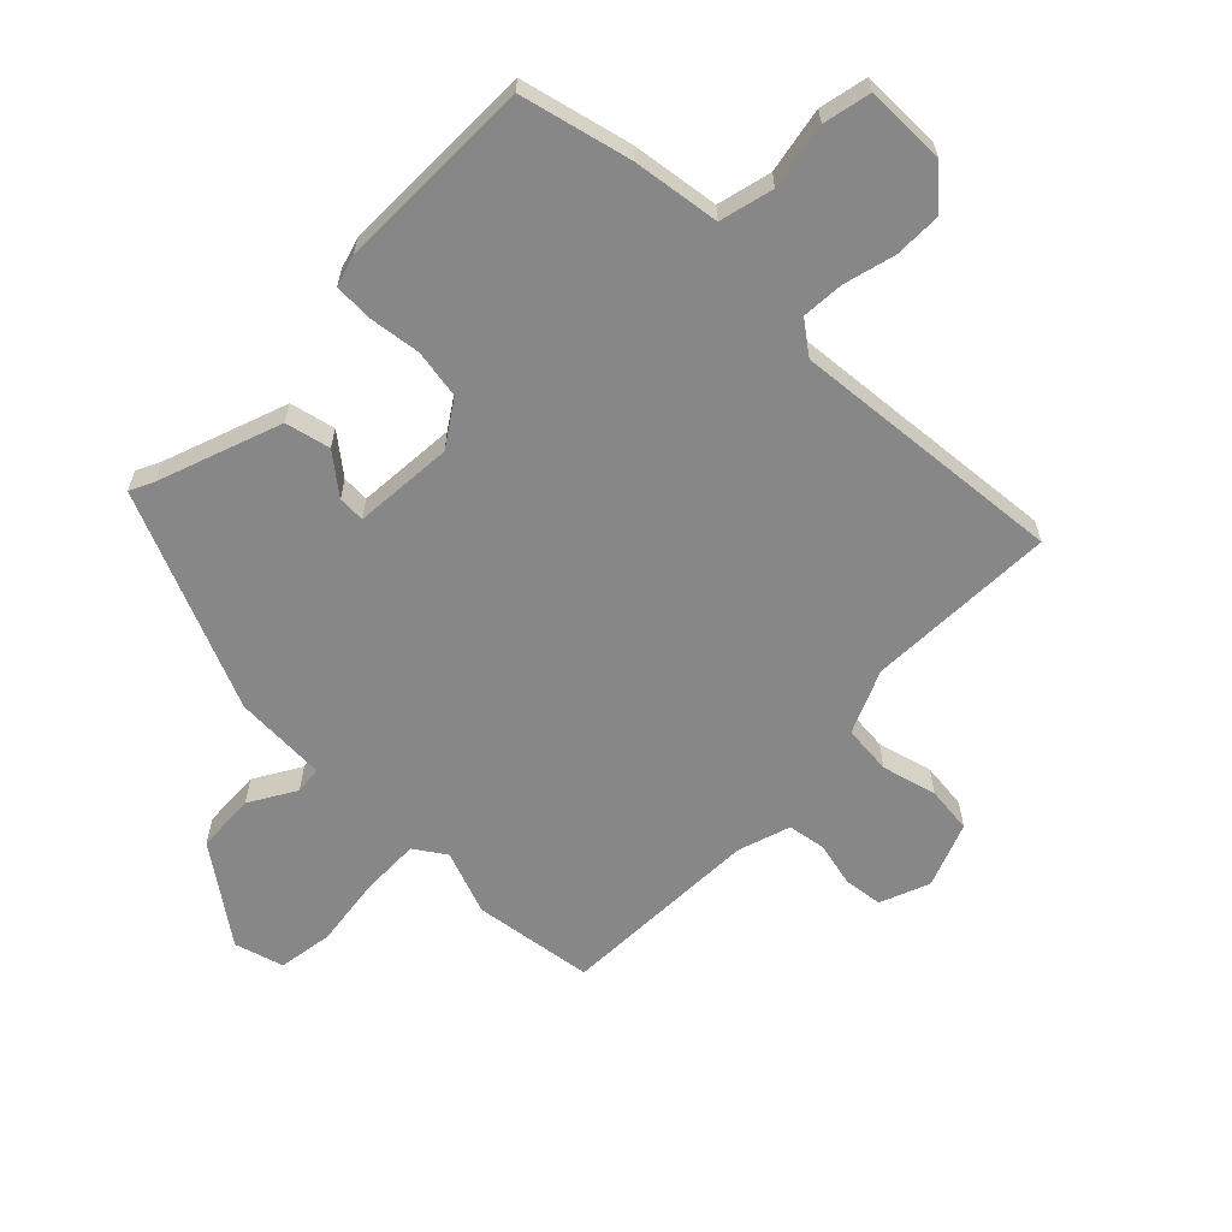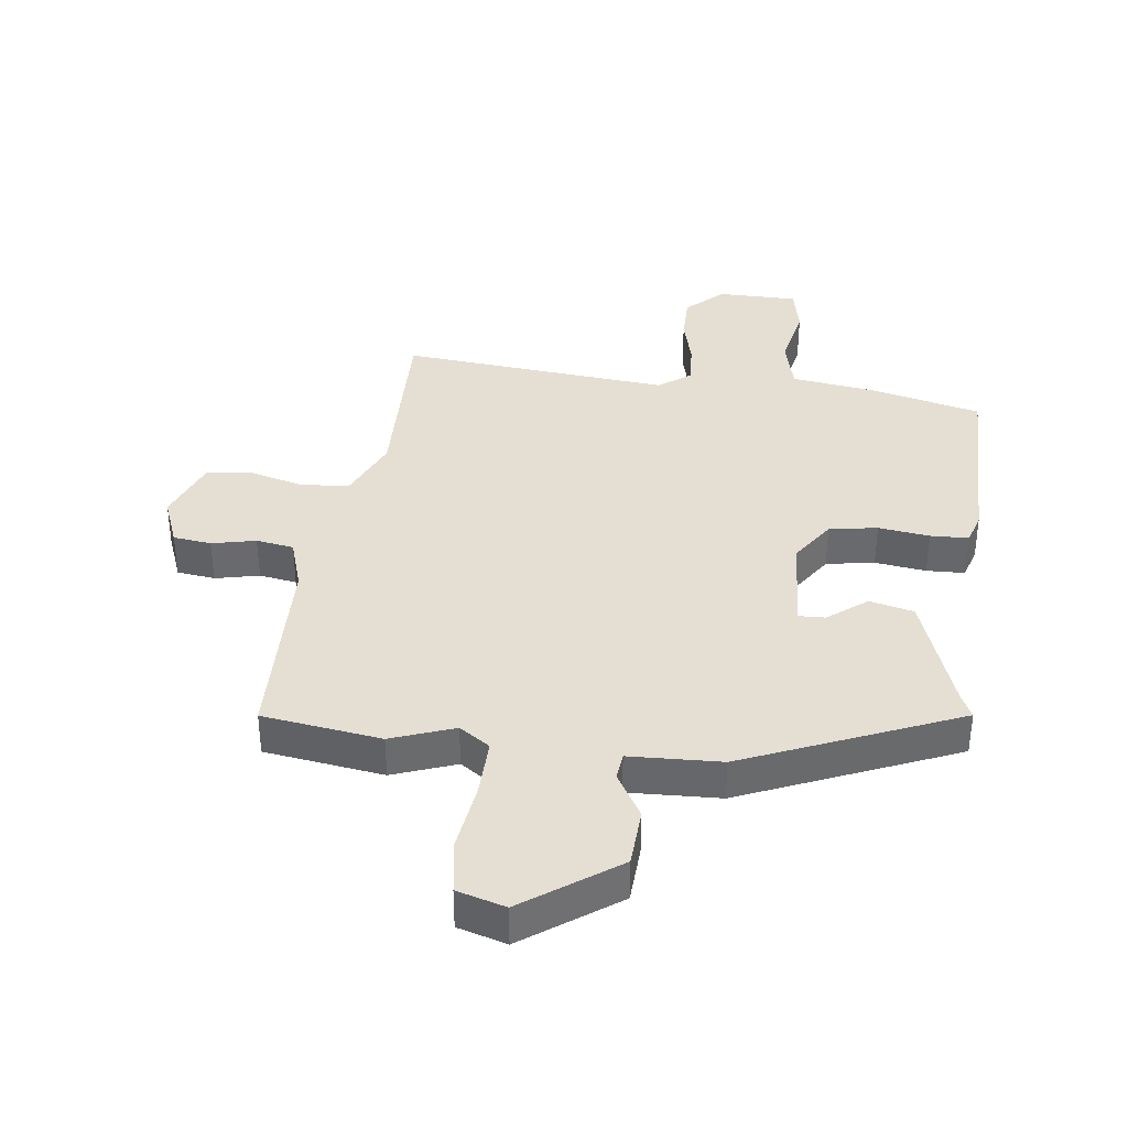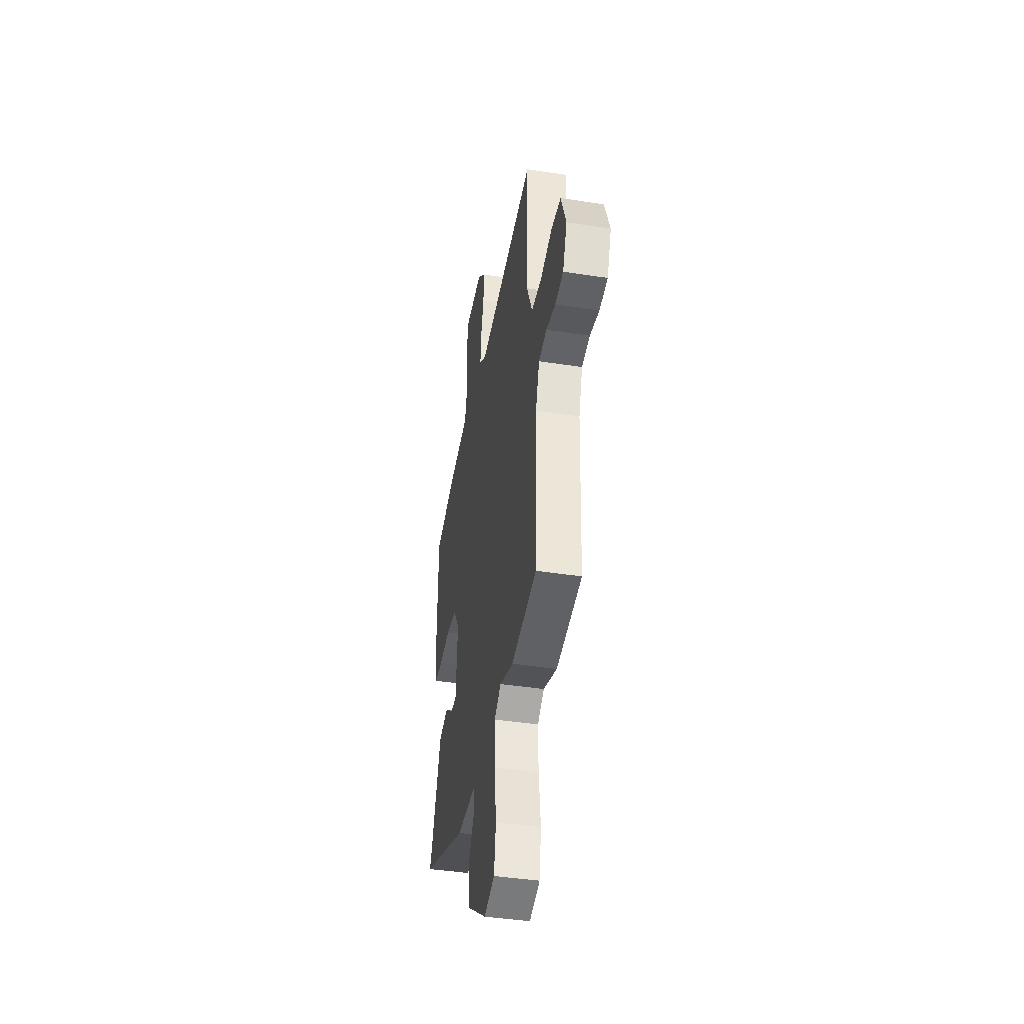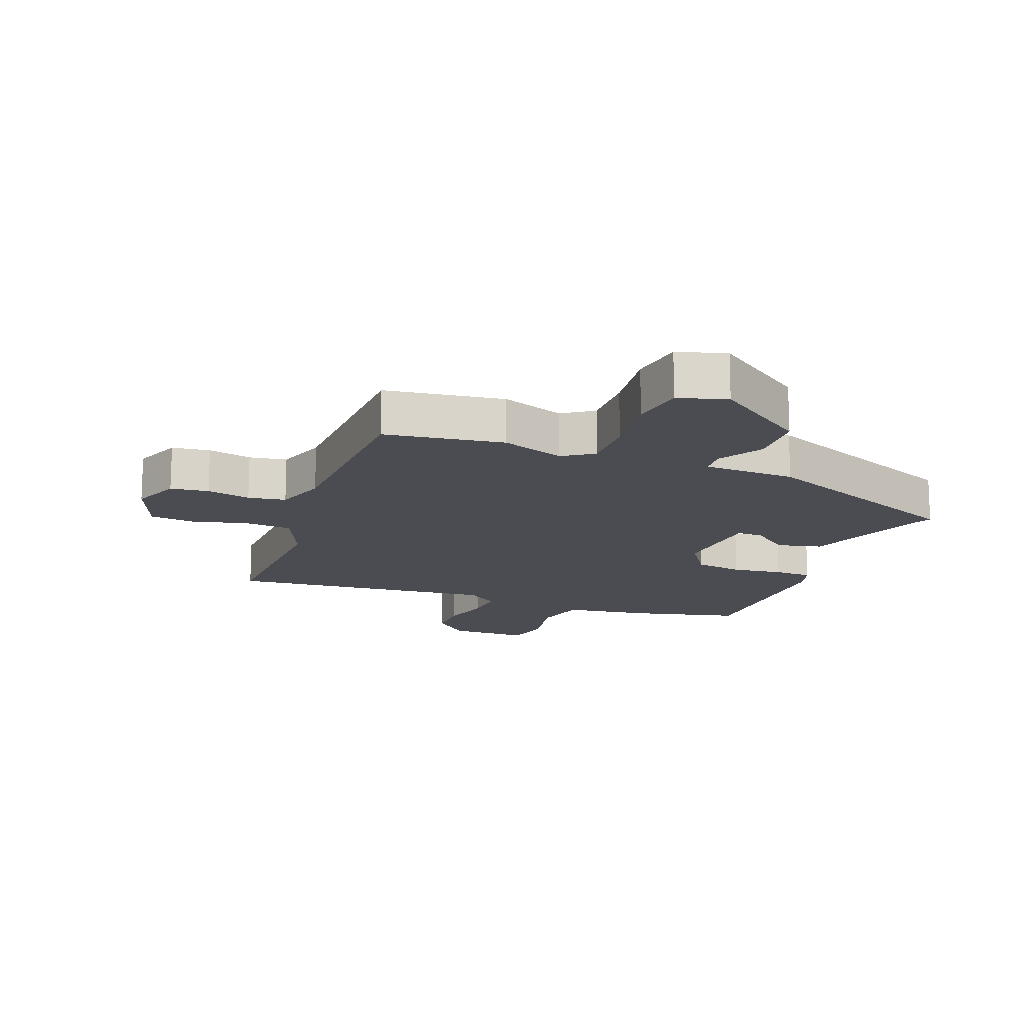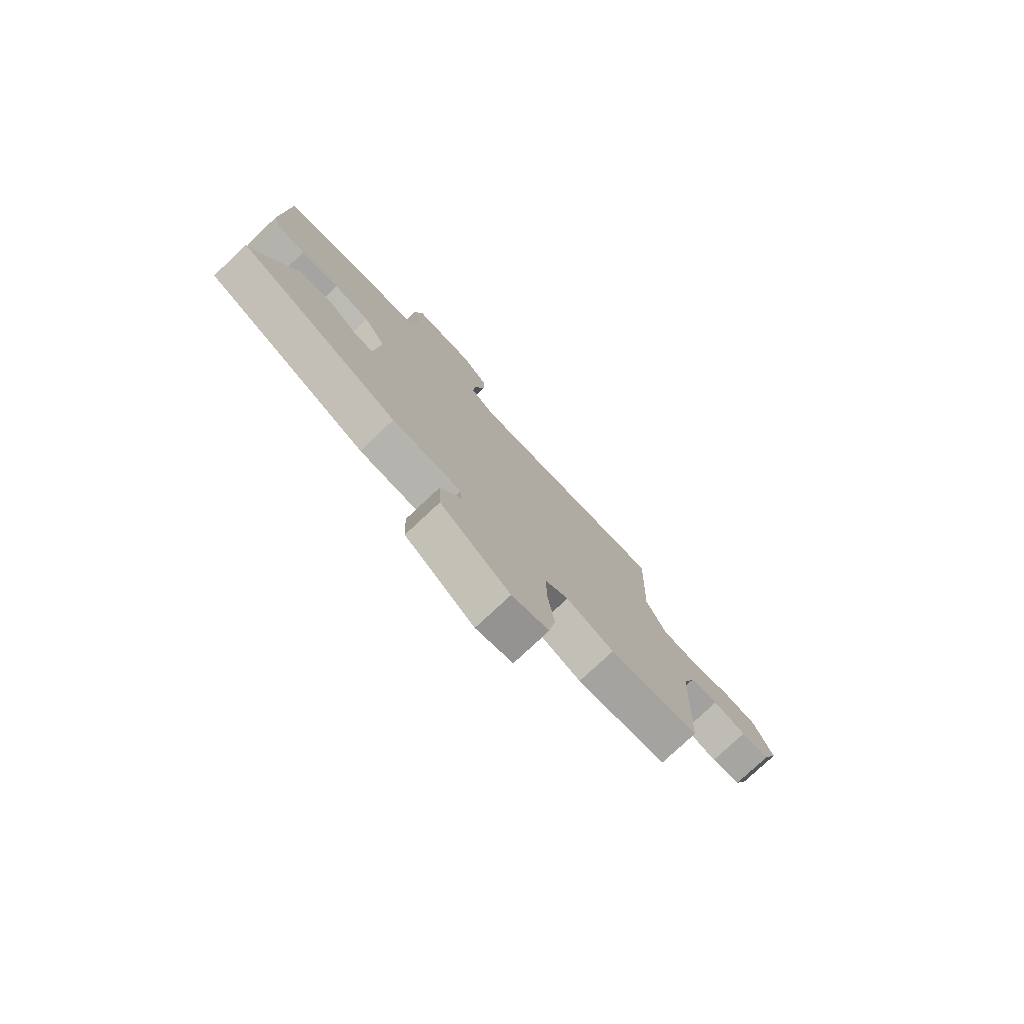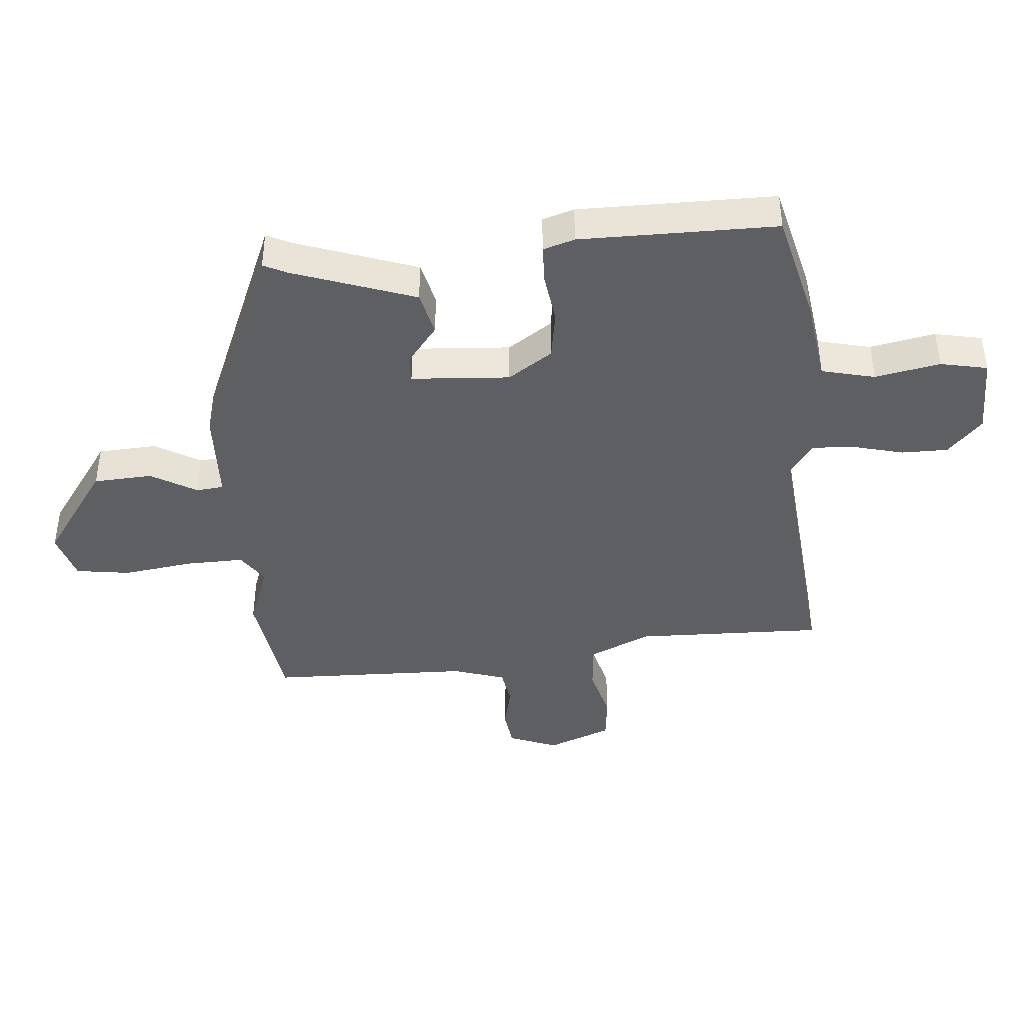
<metadata>
{"format":"obj","ext":"obj","renderer":"f3d","projection":"perspective","resolution":1024,"background":"white","views":[{"elev":-62.6,"azim":-44.0,"up":"+Y"},{"elev":37.2,"azim":-172.0,"up":"+Y"},{"elev":-42.4,"azim":79.5,"up":"+Z"},{"elev":-15.3,"azim":159.8,"up":"+Y"},{"elev":-78.0,"azim":-46.9,"up":"+Z"},{"elev":-41.8,"azim":-84.2,"up":"+Y"}]}
</metadata>
<code>
v -0.507 0.07 0.451
v -0.33 0.07 0.492
v -0.19 0.07 0.51
v -0.168 0.07 0.596
v -0.187 0.07 0.701
v -0.17 0.07 0.777
v -0.04 0.07 0.776
v 0.018 0.07 0.72
v 0.017 0.07 0.645
v -0.005 0.07 0.564
v -0.01 0.07 0.496
v 0.041 0.07 0.457
v 0.48 0.07 0.492
v 0.468 0.07 0.188
v 0.511 0.07 0.087
v 0.589 0.07 0.079
v 0.677 0.07 0.101
v 0.751 0.07 0.092
v 0.79 0.07 -0.012
v 0.758 0.07 -0.091
v 0.696 0.07 -0.098
v 0.625 0.07 -0.081
v 0.564 0.07 -0.09
v 0.536 0.07 -0.174
v 0.523 0.07 -0.497
v 0.33 0.07 -0.522
v 0.228 0.07 -0.483
v 0.178 0.07 -0.516
v 0.179 0.07 -0.61
v 0.193 0.07 -0.723
v 0.179 0.07 -0.811
v 0.1 0.07 -0.833
v -0.05 0.07 -0.723
v -0.054 0.07 -0.628
v -0.01 0.07 -0.555
v -0.014 0.07 -0.511
v -0.163 0.07 -0.503
v -0.508 0.07 -0.351
v -0.489 0.07 -0.313
v -0.417 0.07 -0.118
v -0.345 0.07 -0.102
v -0.283 0.07 -0.152
v -0.24 0.07 -0.154
v -0.227 0.07 0.005
v -0.274 0.07 0.077
v -0.352 0.07 0.091
v -0.435 0.07 0.081
v -0.497 0.07 0.084
v -0.512 0.07 0.135
v -0.507 0 0.451
v -0.33 0 0.492
v -0.19 0 0.51
v -0.168 0 0.596
v -0.187 0 0.701
v -0.17 0 0.777
v -0.04 0 0.776
v 0.018 0 0.72
v 0.017 0 0.645
v -0.005 0 0.564
v -0.01 0 0.496
v 0.041 0 0.457
v 0.48 0 0.492
v 0.468 0 0.188
v 0.511 0 0.087
v 0.589 0 0.079
v 0.677 0 0.101
v 0.751 0 0.092
v 0.79 0 -0.012
v 0.758 0 -0.091
v 0.696 0 -0.098
v 0.625 0 -0.081
v 0.564 0 -0.09
v 0.536 0 -0.174
v 0.523 0 -0.497
v 0.33 0 -0.522
v 0.228 0 -0.483
v 0.178 0 -0.516
v 0.179 0 -0.61
v 0.193 0 -0.723
v 0.179 0 -0.811
v 0.1 0 -0.833
v -0.05 0 -0.723
v -0.054 0 -0.628
v -0.01 0 -0.555
v -0.014 0 -0.511
v -0.163 0 -0.503
v -0.508 0 -0.351
v -0.489 0 -0.313
v -0.417 0 -0.118
v -0.345 0 -0.102
v -0.283 0 -0.152
v -0.24 0 -0.154
v -0.227 0 0.005
v -0.274 0 0.077
v -0.352 0 0.091
v -0.435 0 0.081
v -0.497 0 0.084
v -0.512 0 0.135
f 1 2 3
f 49 1 3
f 48 49 3
f 47 48 3
f 46 47 3
f 45 46 3
f 44 45 3 4
f 43 44 4
f 39 40 41 42
f 39 42 43
f 38 39 43
f 37 38 43
f 36 37 43
f 33 34 35
f 32 33 35
f 31 32 35
f 30 31 35
f 29 30 35
f 28 29 35 36
f 36 43 4
f 28 36 4
f 27 28 4
f 27 4 5
f 26 27 5
f 25 26 5
f 24 25 5
f 20 21 22
f 19 20 22
f 18 19 22
f 17 18 22
f 16 17 22
f 15 16 22 23
f 14 15 23 24
f 12 13 14
f 8 9 10
f 7 8 10
f 6 7 10
f 5 6 10
f 5 10 11
f 24 5 11
f 12 14 24
f 11 12 24
f 52 51 50
f 52 50 98
f 52 98 97
f 52 97 96
f 52 96 95
f 52 95 94
f 53 52 94 93
f 53 93 92
f 91 90 89 88
f 92 91 88
f 92 88 87
f 92 87 86
f 92 86 85
f 84 83 82
f 84 82 81
f 84 81 80
f 84 80 79
f 84 79 78
f 85 84 78 77
f 53 92 85
f 53 85 77
f 53 77 76
f 54 53 76
f 54 76 75
f 54 75 74
f 54 74 73
f 71 70 69
f 71 69 68
f 71 68 67
f 71 67 66
f 71 66 65
f 72 71 65 64
f 73 72 64 63
f 63 62 61
f 59 58 57
f 59 57 56
f 59 56 55
f 59 55 54
f 60 59 54
f 60 54 73
f 73 63 61
f 73 61 60
f 1 50 51 2
f 2 51 52 3
f 3 52 53 4
f 4 53 54 5
f 5 54 55 6
f 6 55 56 7
f 7 56 57 8
f 8 57 58 9
f 9 58 59 10
f 10 59 60 11
f 11 60 61 12
f 12 61 62 13
f 13 62 63 14
f 14 63 64 15
f 15 64 65 16
f 16 65 66 17
f 17 66 67 18
f 18 67 68 19
f 19 68 69 20
f 20 69 70 21
f 21 70 71 22
f 22 71 72 23
f 23 72 73 24
f 24 73 74 25
f 25 74 75 26
f 26 75 76 27
f 27 76 77 28
f 28 77 78 29
f 29 78 79 30
f 30 79 80 31
f 31 80 81 32
f 32 81 82 33
f 33 82 83 34
f 34 83 84 35
f 35 84 85 36
f 36 85 86 37
f 37 86 87 38
f 38 87 88 39
f 39 88 89 40
f 40 89 90 41
f 41 90 91 42
f 42 91 92 43
f 43 92 93 44
f 44 93 94 45
f 45 94 95 46
f 46 95 96 47
f 47 96 97 48
f 48 97 98 49
f 49 98 50 1

</code>
